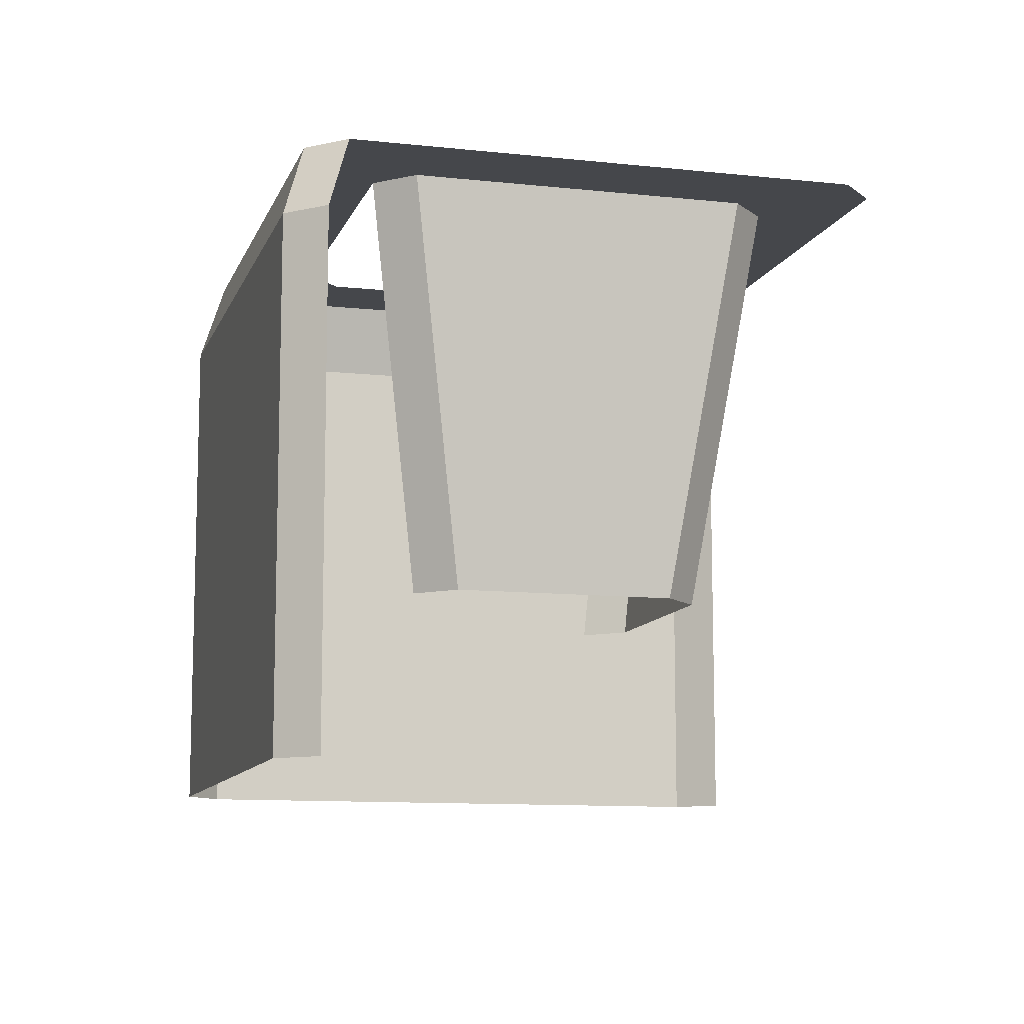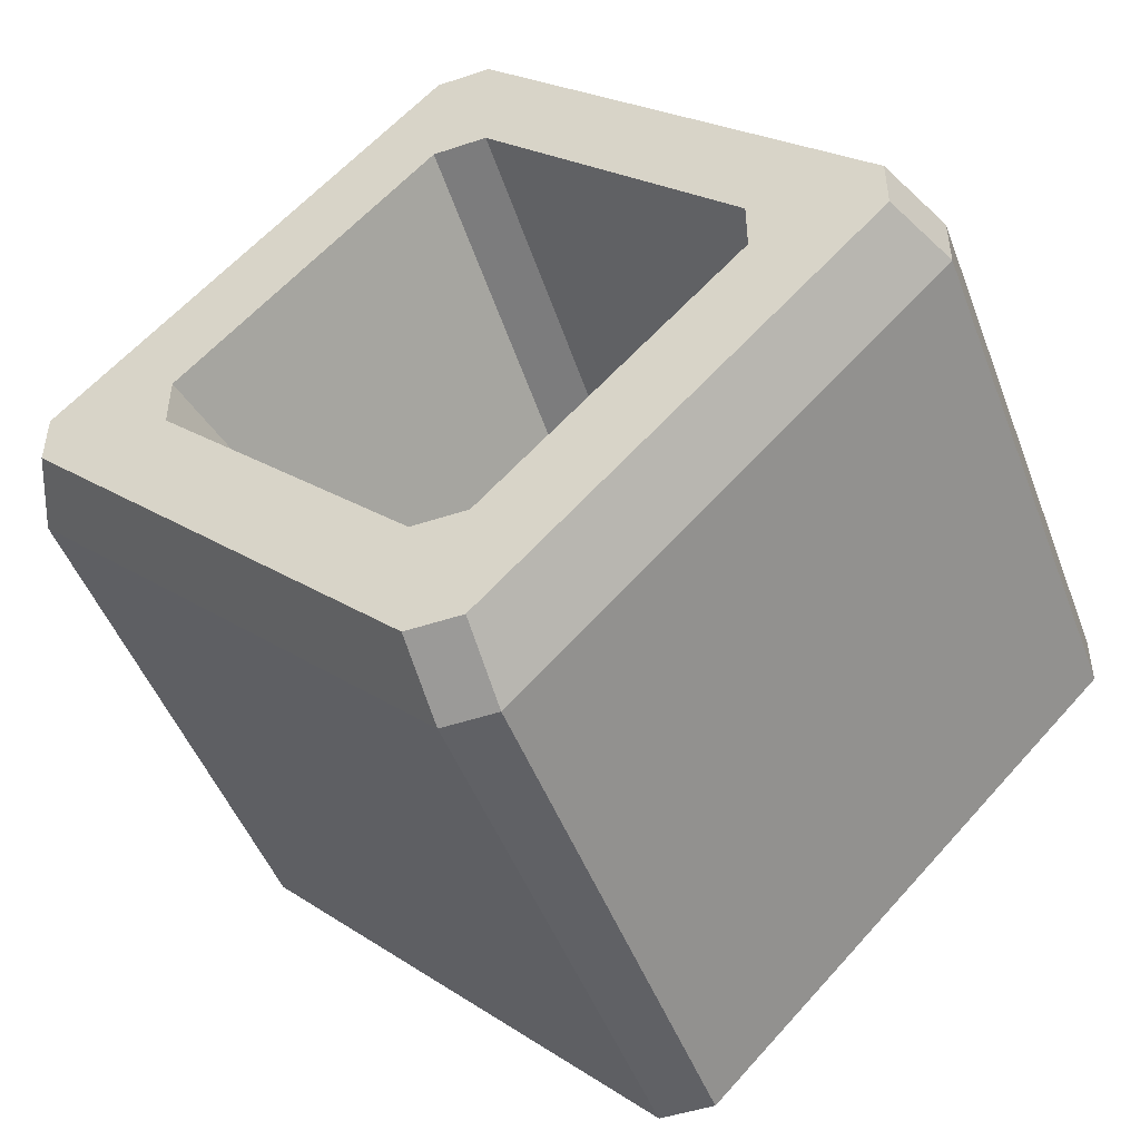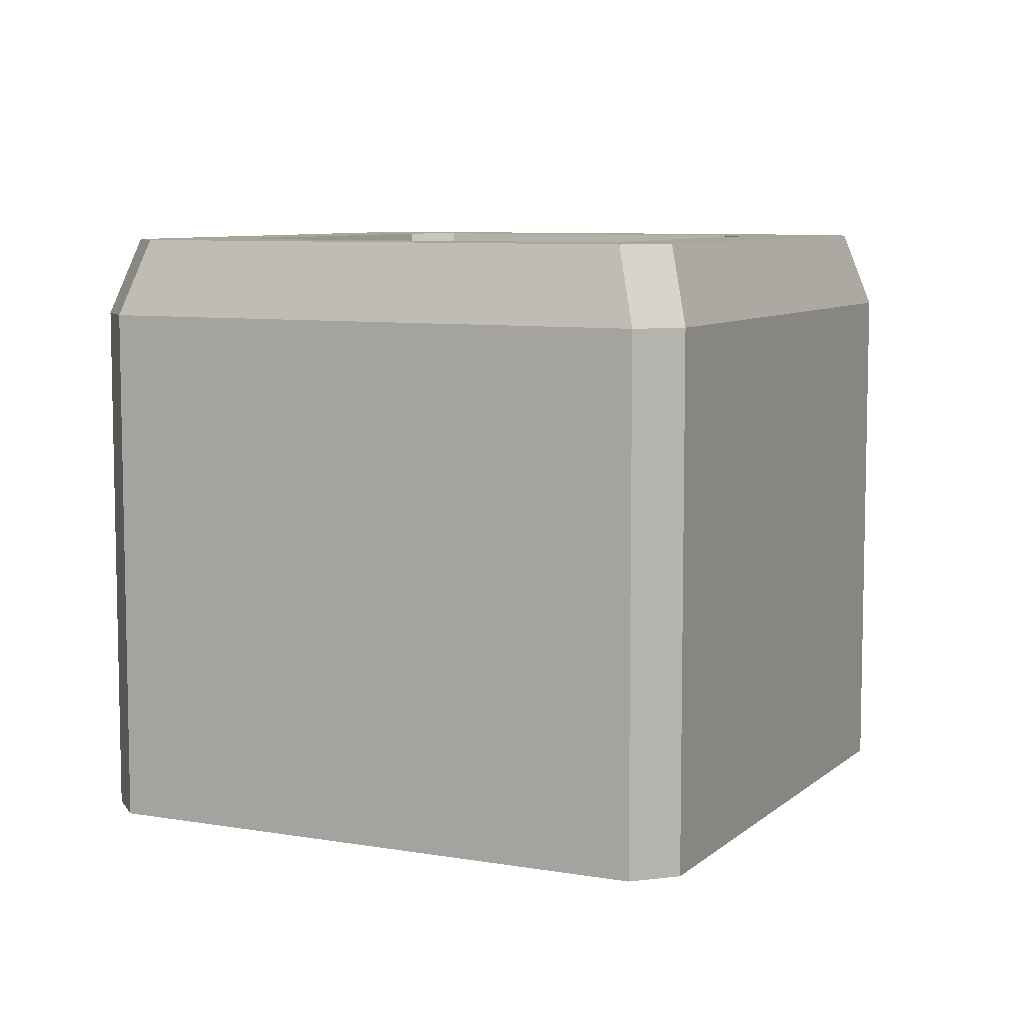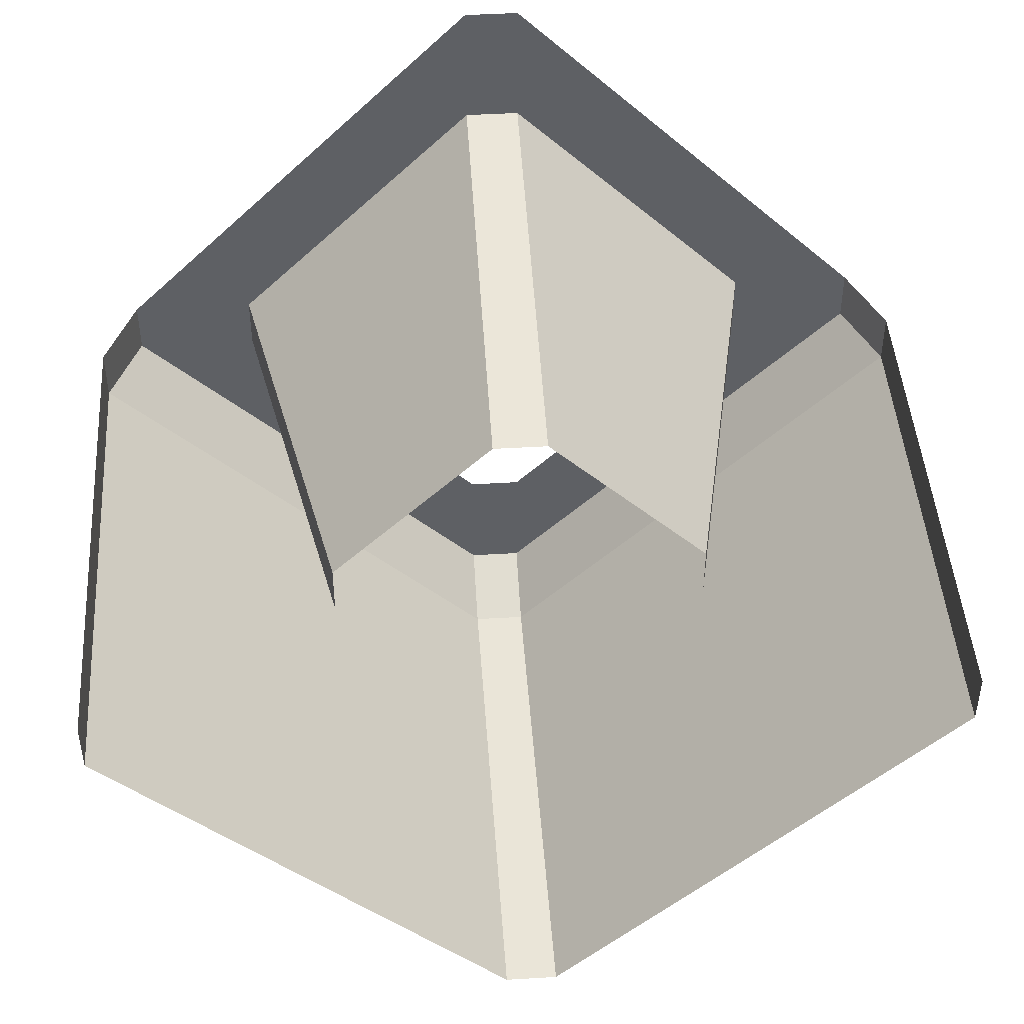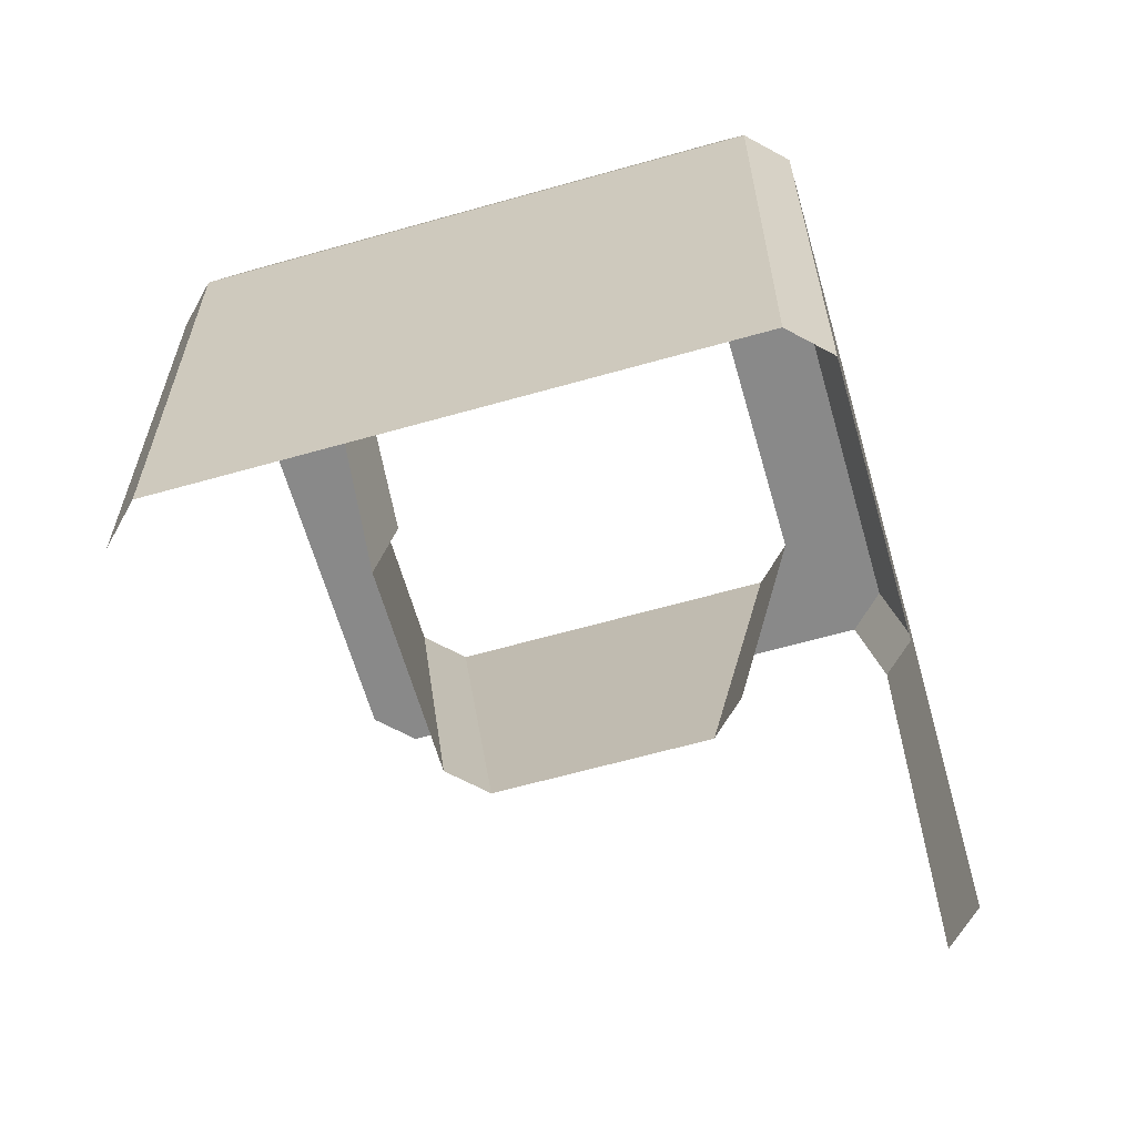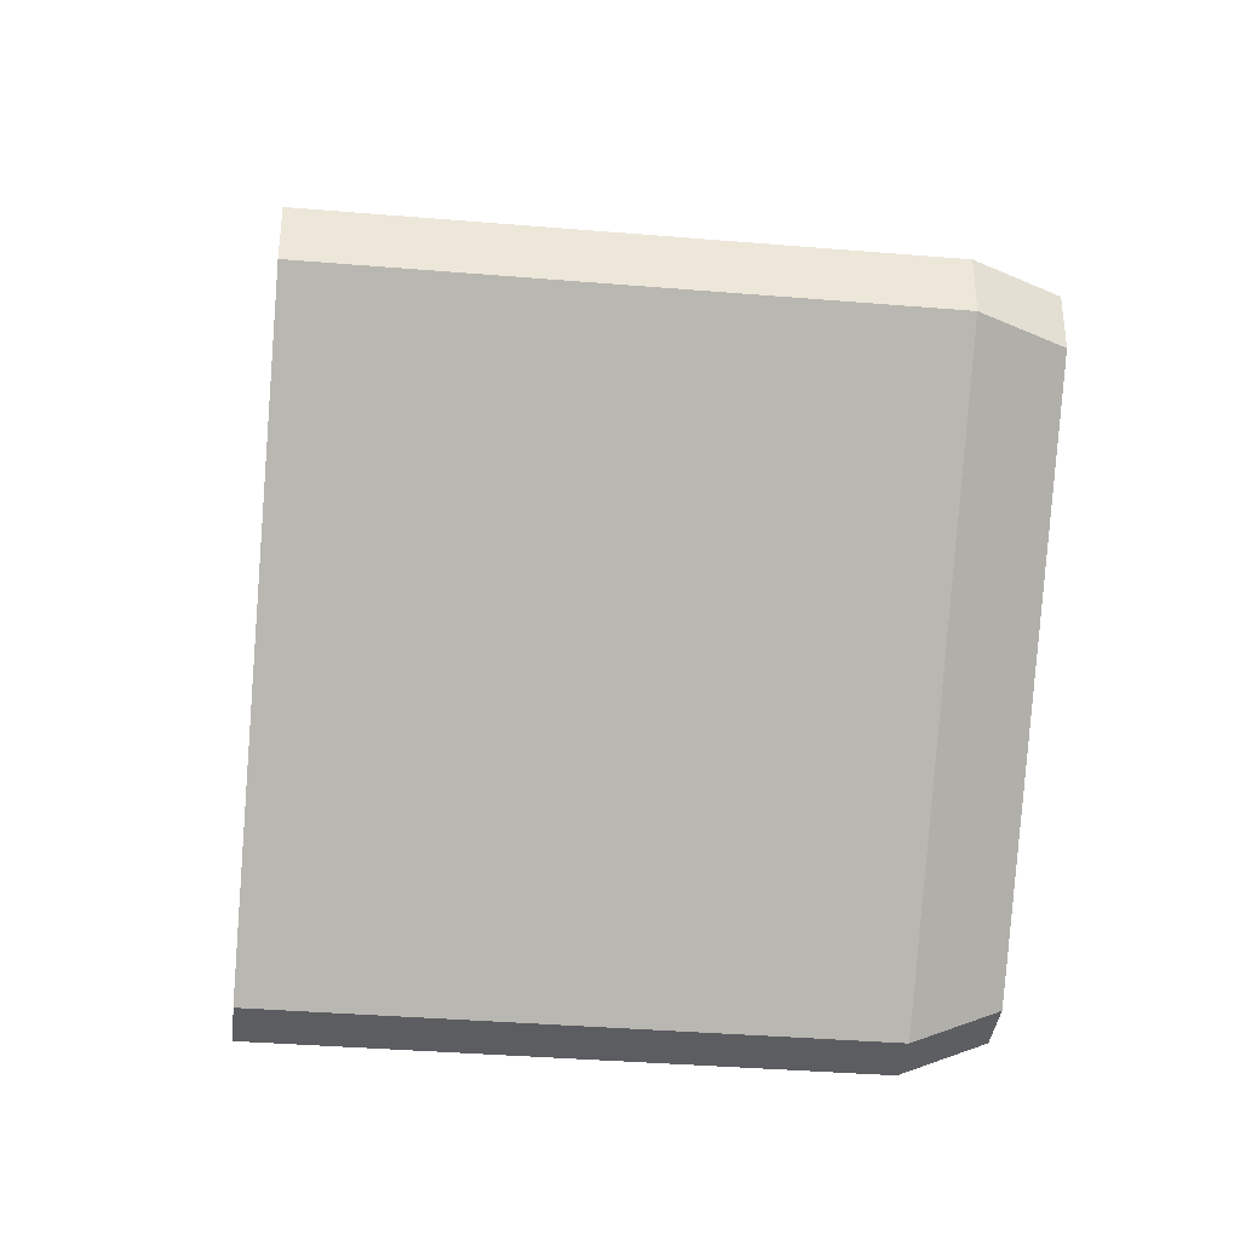
<metadata>
{"format":"obj","ext":"obj","renderer":"f3d","projection":"perspective","resolution":1024,"background":"white","views":[{"elev":-10.6,"azim":-60.4,"up":"+Y"},{"elev":-48.5,"azim":-159.6,"up":"+Z"},{"elev":7.7,"azim":160.8,"up":"+Y"},{"elev":45.5,"azim":-4.0,"up":"+Z"},{"elev":-63.2,"azim":151.0,"up":"+Y"},{"elev":-36.6,"azim":83.8,"up":"+Z"}]}
</metadata>
<code>
g [gimmick]charger_part2
v -0.3621 0.356 0.0243
v -0.2489 0.356 0.0243
v -0.0243 0.356 0.2489
v -0.0243 0.356 0.3621
v -0.0243 0.356 0.2489
v -0.2489 0.356 0.0243
v -0.1711 -0.02332 0.0243
v -0.0243 -0.02332 0.1711
v -0.0243 0.2861 -0.3927
v -0.0243 0.356 -0.3621
v -0.3621 0.356 -0.0243
v -0.3927 0.2861 -0.0243
v -0.3621 0.356 -0.0243
v -0.0243 0.356 -0.3621
v -0.0243 0.356 -0.2489
v -0.2489 0.356 -0.0243
v 0.0243 0.356 -0.3621
v 0.3621 0.356 -0.0243
v 0.2489 0.356 -0.0243
v 0.0243 0.356 -0.2489
v -0.0243 0.1324 -0.3927
v -0.0243 0.2861 -0.3927
v -0.3927 0.2861 -0.0243
v -0.3927 0.1324 -0.0243
v -0.3927 -0.1931 -0.0243
v -0.0243 -0.1931 -0.3927
v 0.0243 0.356 -0.3621
v 0.0243 0.2861 -0.3927
v 0.3927 0.2861 -0.0243
v 0.3621 0.356 -0.0243
v 0.2489 0.356 0.0243
v 0.3621 0.356 0.0243
v 0.0243 0.356 0.3621
v 0.0243 0.356 0.2489
v 0.1711 -0.02332 0.0243
v 0.2489 0.356 0.0243
v 0.0243 0.356 0.2489
v 0.0243 -0.02332 0.1711
v 0.0243 0.2861 -0.3927
v 0.3927 0.1324 -0.0243
v 0.3927 0.2861 -0.0243
v 0.0243 0.1324 -0.3927
v 0.0243 -0.1931 -0.3927
v 0.3927 -0.1931 -0.0243
v -0.3927 0.2861 -0.0243
v -0.3621 0.356 -0.0243
v -0.3621 0.356 0.0243
v -0.3927 0.2861 0.0243
v -0.3621 0.356 -0.0243
v -0.2489 0.356 -0.0243
v -0.2489 0.356 0.0243
v -0.3621 0.356 0.0243
v -0.2489 0.356 -0.0243
v -0.1711 -0.02332 -0.0243
v -0.1711 -0.02332 0.0243
v -0.2489 0.356 0.0243
v -0.3927 0.1324 -0.0243
v -0.3927 0.2861 -0.0243
v -0.3927 0.2861 0.0243
v -0.3927 0.1324 0.0243
v -0.3927 -0.1931 -0.0243
v -0.3927 -0.1931 0.0243
v 0.0243 0.356 0.2489
v 0.0243 0.356 0.3621
v -0.0243 0.356 0.3621
v -0.0243 0.356 0.2489
v 0.0243 -0.02332 0.1711
v 0.0243 0.356 0.2489
v -0.0243 0.356 0.2489
v -0.0243 -0.02332 0.1711
v -0.0243 0.356 -0.3621
v -0.0243 0.2861 -0.3927
v 0.0243 0.2861 -0.3927
v 0.0243 0.356 -0.3621
v -0.0243 0.356 -0.2489
v -0.0243 0.356 -0.3621
v 0.0243 0.356 -0.3621
v 0.0243 0.356 -0.2489
v -0.0243 0.2861 -0.3927
v 0.0243 0.1324 -0.3927
v 0.0243 0.2861 -0.3927
v -0.0243 0.1324 -0.3927
v 0.0243 -0.1931 -0.3927
v -0.0243 -0.1931 -0.3927
v 0.3927 0.2861 0.0243
v 0.3621 0.356 0.0243
v 0.3621 0.356 -0.0243
v 0.3927 0.2861 -0.0243
v 0.3621 0.356 0.0243
v 0.2489 0.356 0.0243
v 0.2489 0.356 -0.0243
v 0.3621 0.356 -0.0243
v 0.2489 0.356 0.0243
v 0.1711 -0.02332 0.0243
v 0.1711 -0.02332 -0.0243
v 0.2489 0.356 -0.0243
v 0.3927 0.1324 0.0243
v 0.3927 0.2861 0.0243
v 0.3927 0.2861 -0.0243
v 0.3927 0.1324 -0.0243
v 0.3927 -0.1931 0.0243
v 0.3927 -0.1931 -0.0243
g [gimmick]charger_part2_0
f 3 2 1
f 4 3 1
f 7 6 5
f 8 7 5
f 11 10 9
f 12 11 9
f 15 14 13
f 16 15 13
f 19 18 17
f 20 19 17
f 23 22 21
f 24 23 21
f 25 24 21
f 26 25 21
f 29 28 27
f 30 29 27
f 33 32 31
f 34 33 31
f 37 36 35
f 38 37 35
f 41 40 39
f 40 42 39
f 42 40 43
f 40 44 43
f 47 46 45
f 48 47 45
f 51 50 49
f 52 51 49
f 55 54 53
f 56 55 53
f 59 58 57
f 60 59 57
f 57 61 60
f 61 62 60
f 65 64 63
f 66 65 63
f 69 68 67
f 70 69 67
f 73 72 71
f 74 73 71
f 77 76 75
f 78 77 75
f 81 80 79
f 80 82 79
f 82 80 83
f 84 82 83
f 87 86 85
f 88 87 85
f 91 90 89
f 92 91 89
f 95 94 93
f 96 95 93
f 99 98 97
f 100 99 97
f 97 101 100
f 101 102 100

</code>
